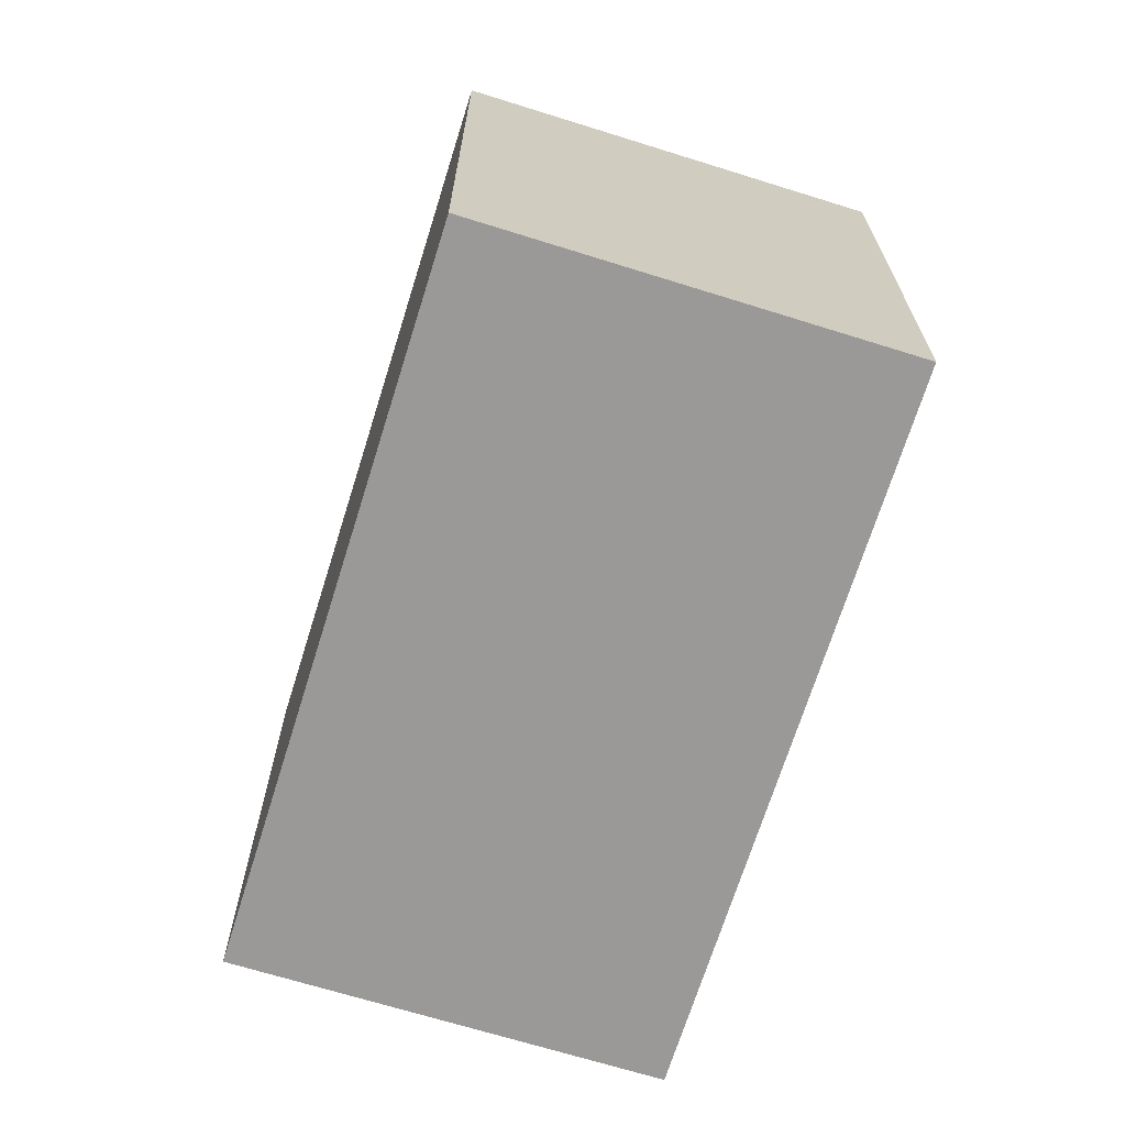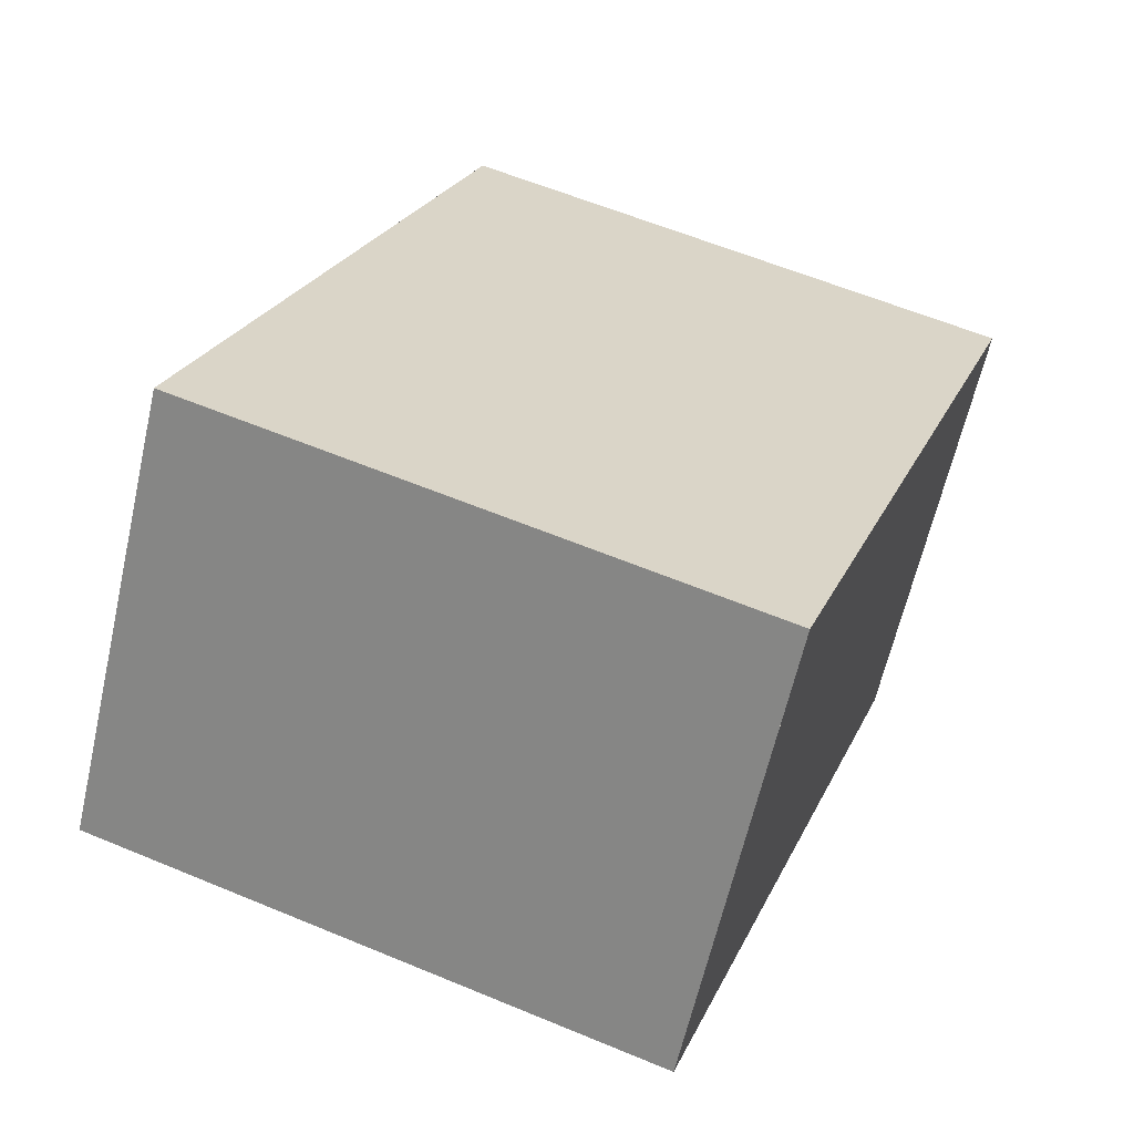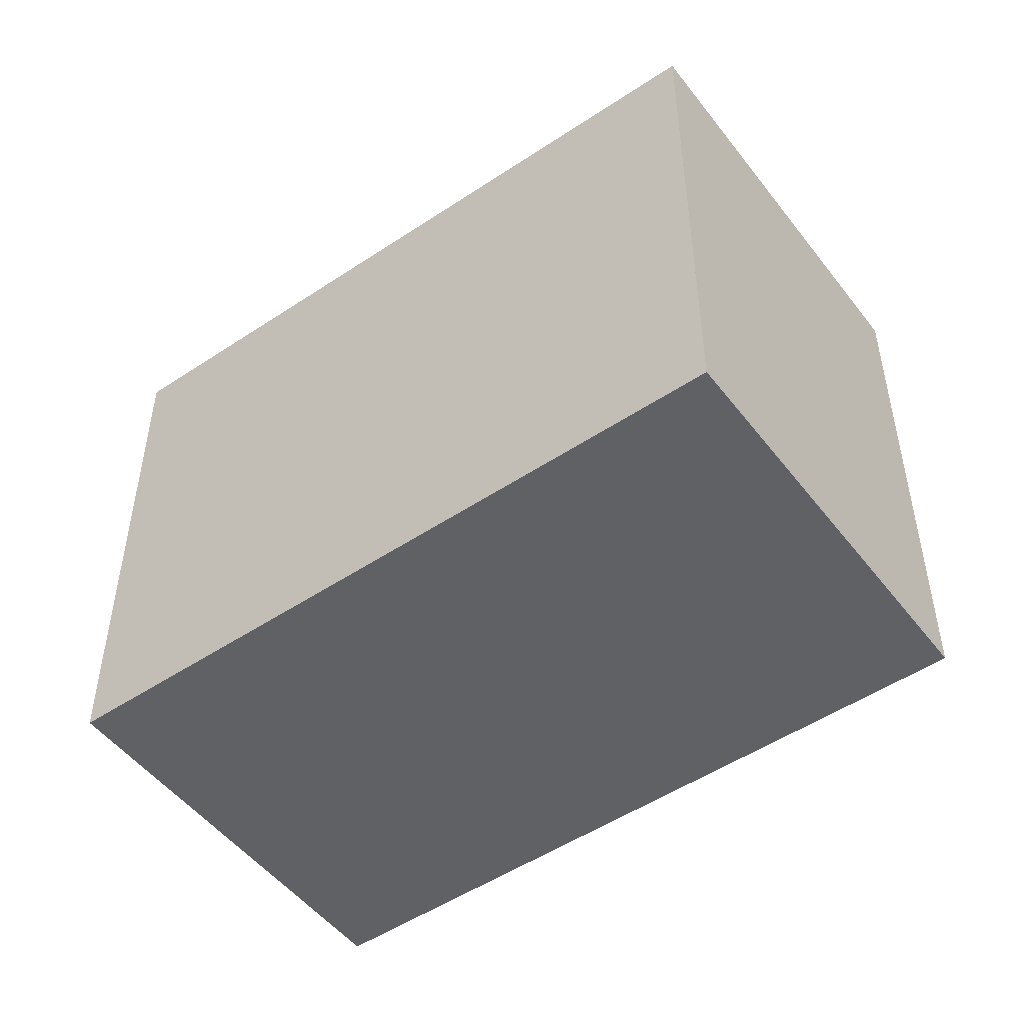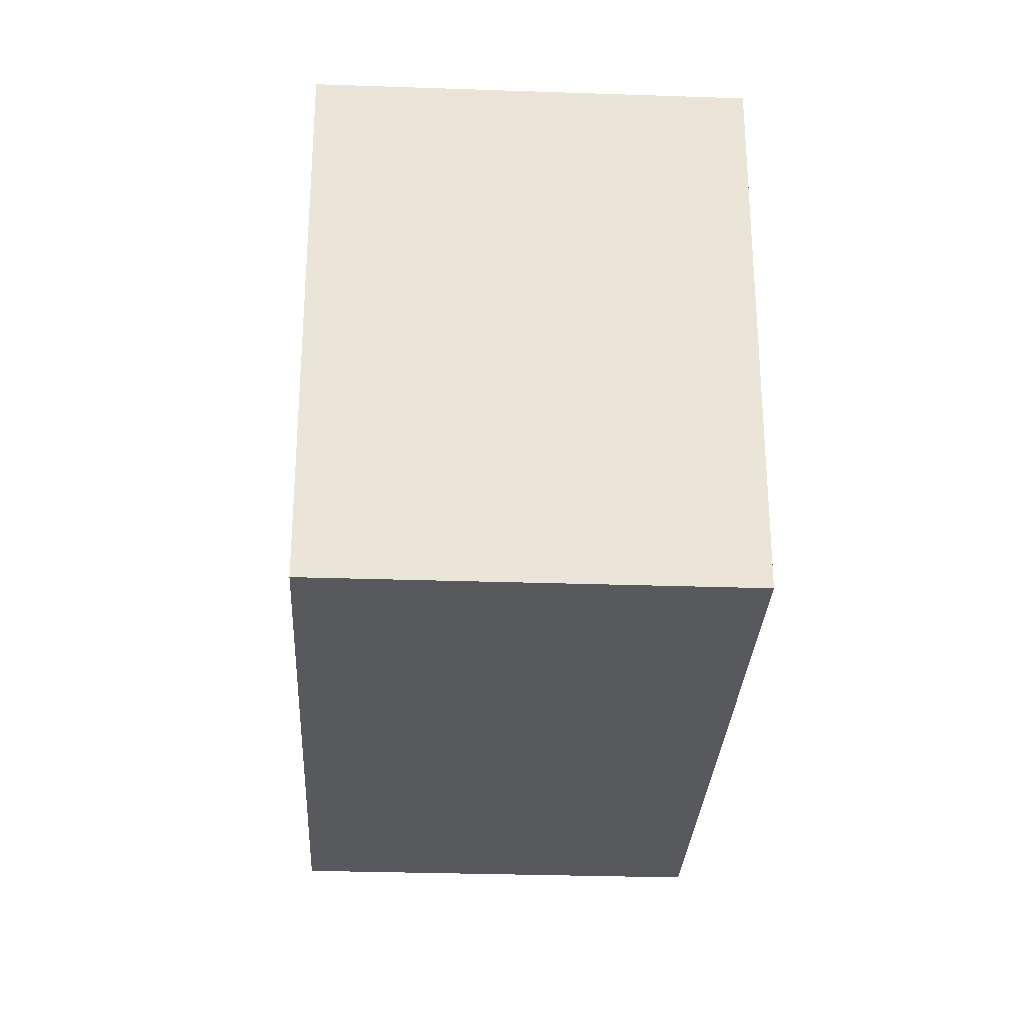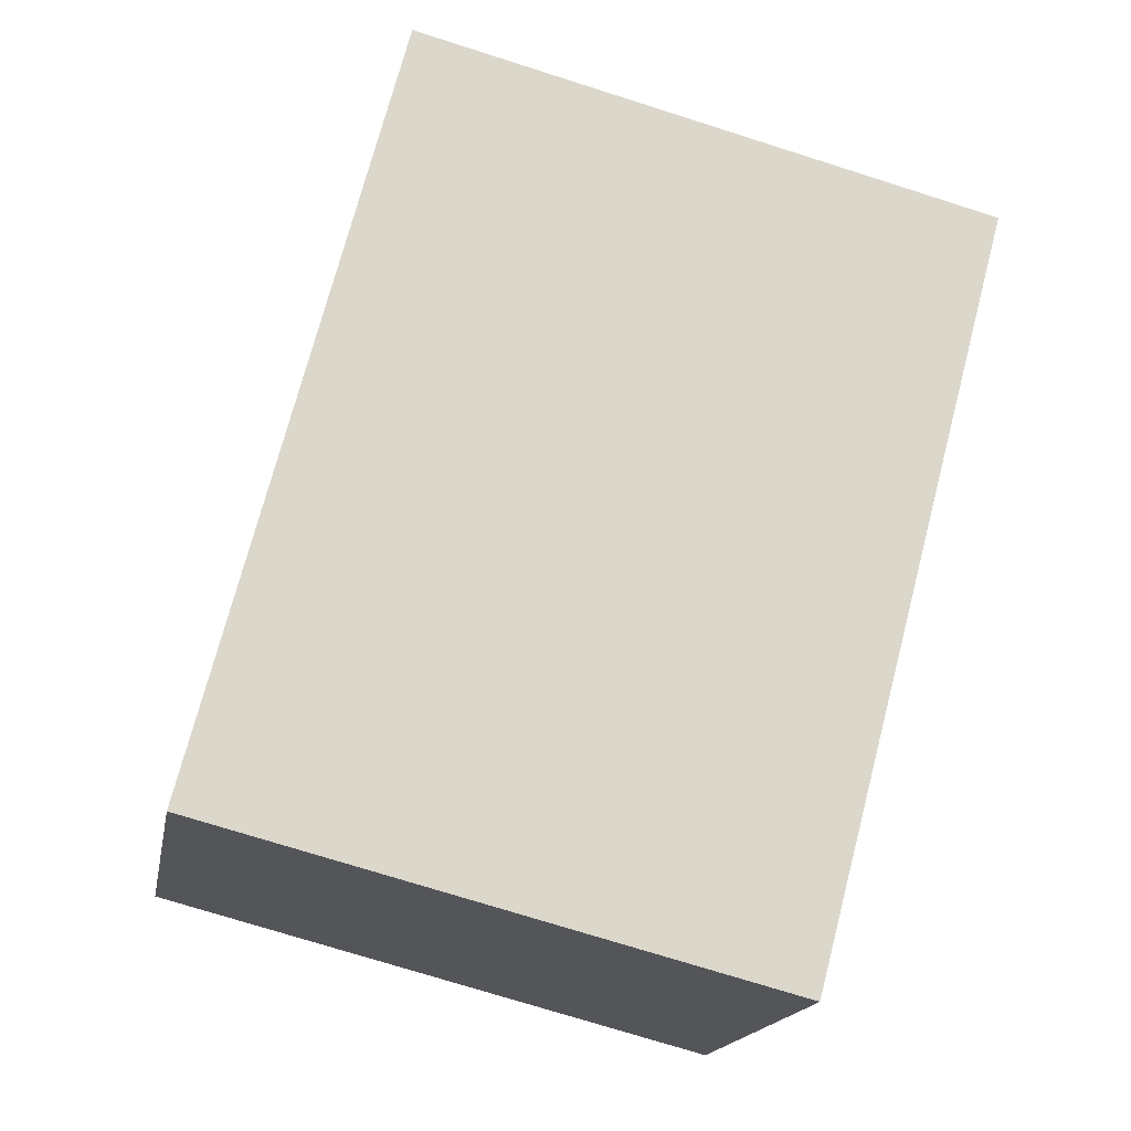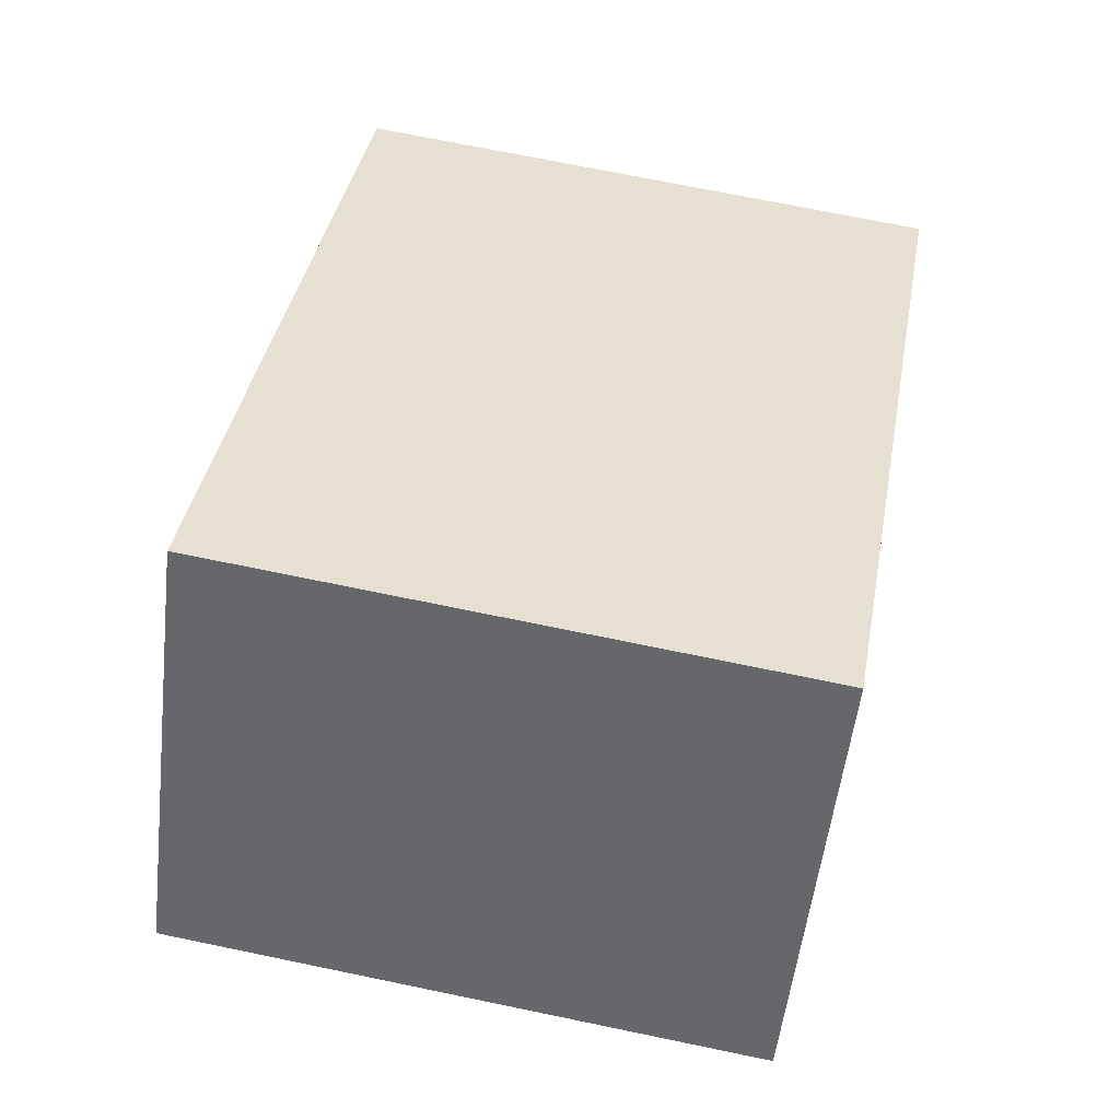
<metadata>
{"format":"obj","ext":"obj","renderer":"f3d","projection":"perspective","resolution":1024,"background":"white","views":[{"elev":-69.0,"azim":-73.2,"up":"+Z"},{"elev":59.6,"azim":113.2,"up":"+Y"},{"elev":-50.4,"azim":-109.7,"up":"+Z"},{"elev":-29.3,"azim":121.2,"up":"+Z"},{"elev":-73.5,"azim":72.4,"up":"+Y"},{"elev":71.0,"azim":101.7,"up":"+Y"}]}
</metadata>
<code>
v -751.5 -2197 12.75
v -757 -2189 12.75
v -743 -2179 12.76
v -737.5 -2188 12.76
v -743 -2179 12.76
v -757 -2189 12.75
v -737.5 -2188 12.76
v -743 -2179 12.76
v -743 -2179 12.76
v -737.5 -2188 12.76
v -751.5 -2197 12.75
v -737.5 -2188 12.76
v -751.5 -2197 12.75
v -751.5 -2197 12.75
v -757 -2189 12.75
v -757 -2189 12.75
v -751.5 -2197 12.75
v -751.5 -2197 12.75
v -751.5 -2197 1.776e-15
v -751.5 -2197 1.776e-15
v -757 -2189 12.75
v -757 -2189 12.75
v -757 -2189 1.776e-15
v -757 -2189 0
v -743 -2179 12.76
v -743 -2179 12.76
v -743 -2179 0
v -743 -2179 1.776e-15
v -737.5 -2188 12.76
v -737.5 -2188 12.76
v -737.5 -2188 0
v -737.5 -2188 0
v -737.5 -2188 12.76
v -743 -2179 12.76
v -743 -2179 1.776e-15
v -737.5 -2188 0
v -757 -2189 12.75
v -757 -2189 12.75
v -757 -2189 0
v -757 -2189 1.776e-15
v -751.5 -2197 12.75
v -737.5 -2188 12.76
v -737.5 -2188 0
v -751.5 -2197 0
v -743 -2179 12.76
v -743 -2179 12.76
v -743 -2179 -1.776e-15
v -743 -2179 0
v -757 -2189 12.75
v -751.5 -2197 12.75
v -751.5 -2197 1.776e-15
v -757 -2189 0
v -737.5 -2188 12.76
v -737.5 -2188 12.76
v -737.5 -2188 0
v -737.5 -2188 0
v -751.5 -2197 12.75
v -751.5 -2197 12.75
v -751.5 -2197 0
v -751.5 -2197 1.776e-15
v -743 -2179 12.76
v -757 -2189 12.75
v -757 -2189 0
v -743 -2179 -1.776e-15
v -751.5 -2197 0
v -757 -2189 0
v -743 -2179 0
v -737.5 -2188 0
f 9 3 5 8
f 10 8 5 12
f 13 11 6 15
f 15 6 2 16
f 14 1 11 13
f 12 4 7 10
f 13 10 7 14
f 15 8 10 13
f 16 9 8 15
f 18 19 20 17
f 22 23 24 21
f 26 27 28 25
f 30 31 32 29
f 34 35 36 33
f 38 39 40 37
f 42 43 44 41
f 46 47 48 45
f 50 51 52 49
f 54 55 56 53
f 58 59 60 57
f 62 63 64 61
f 66 67 68 65

</code>
